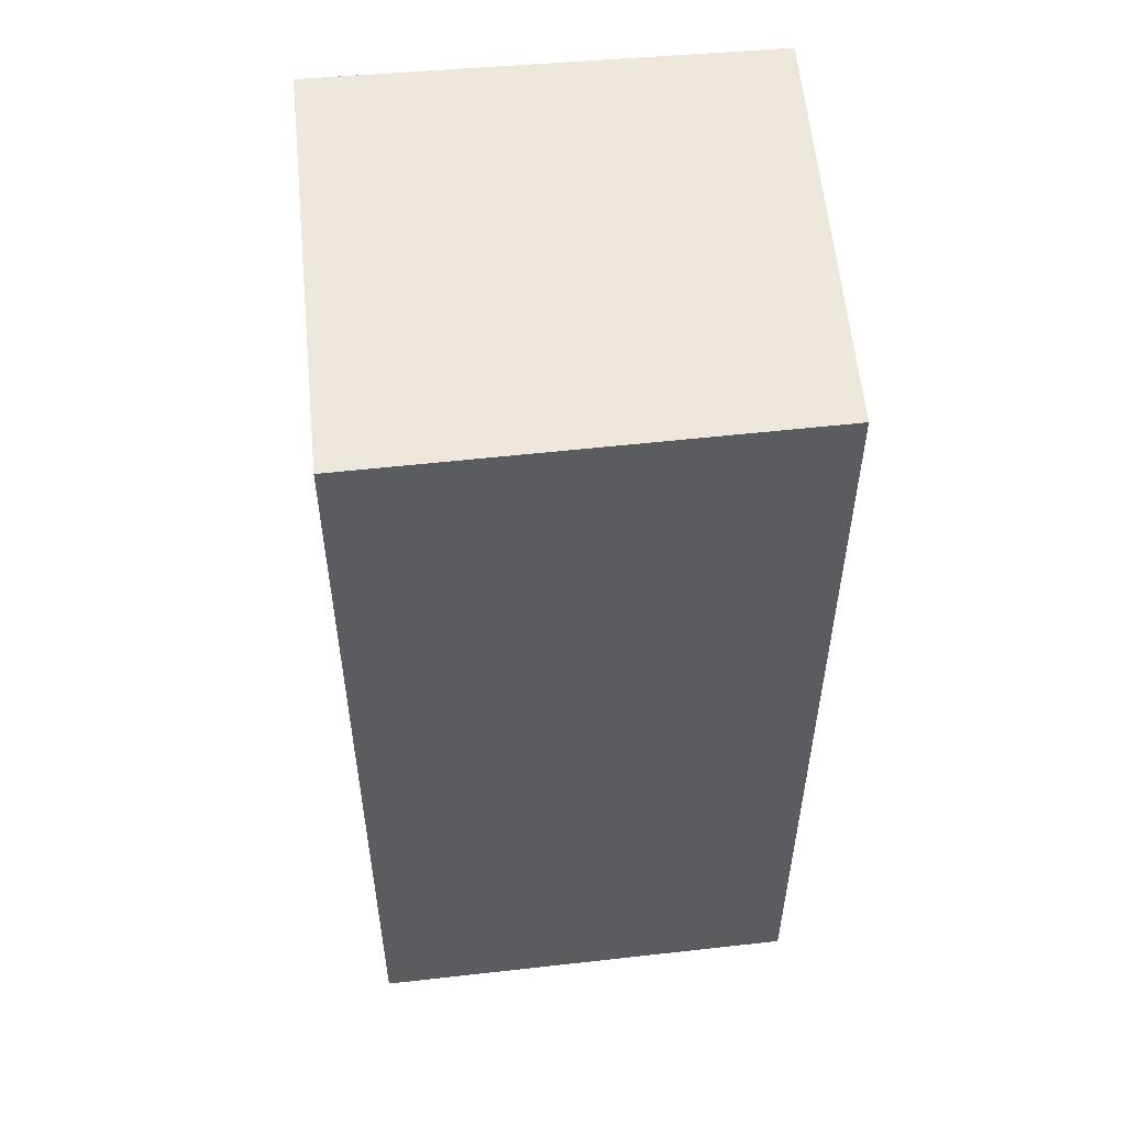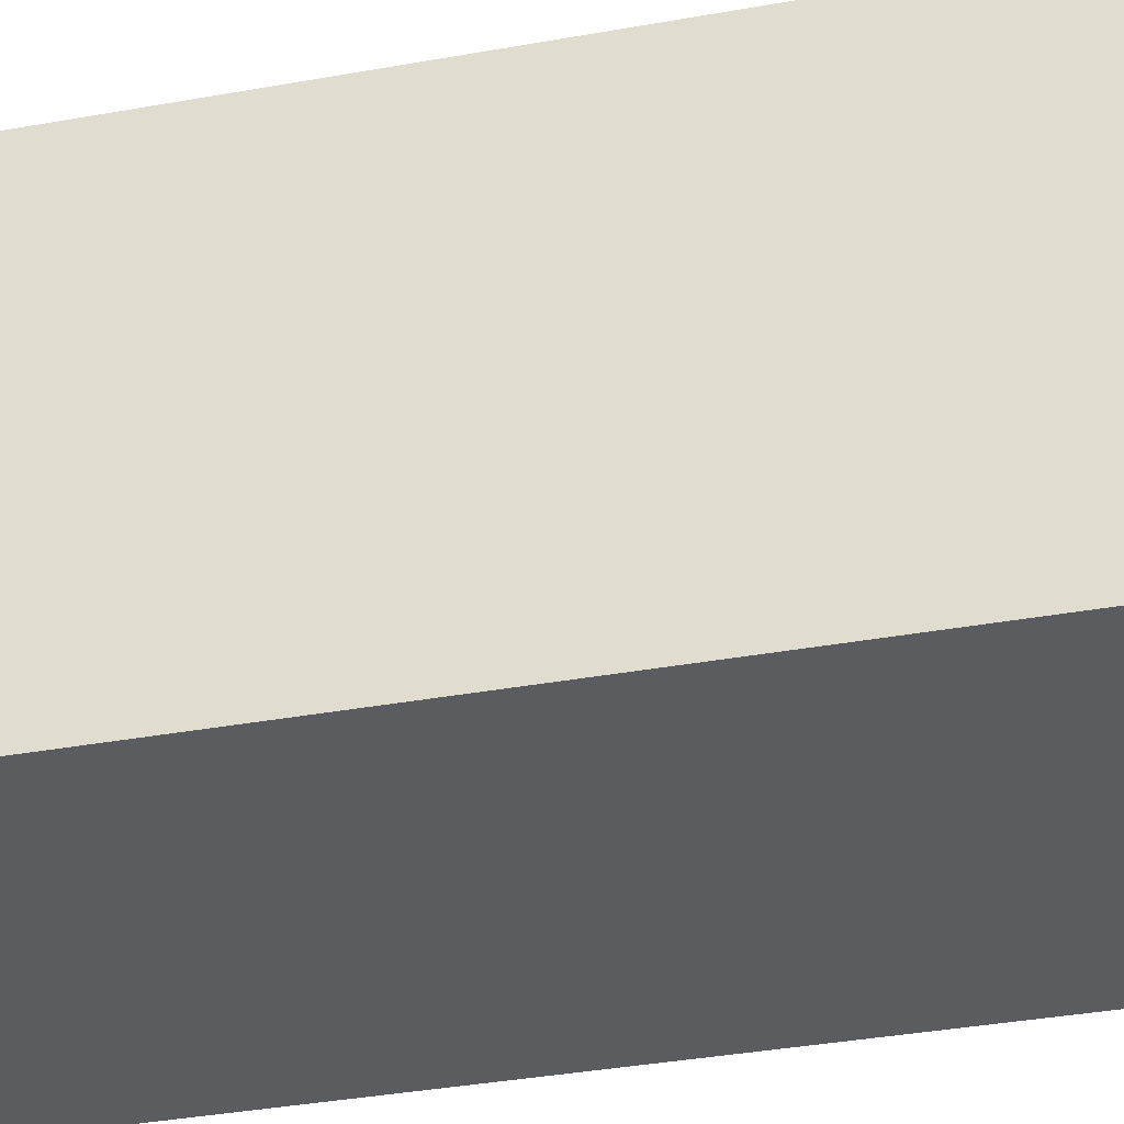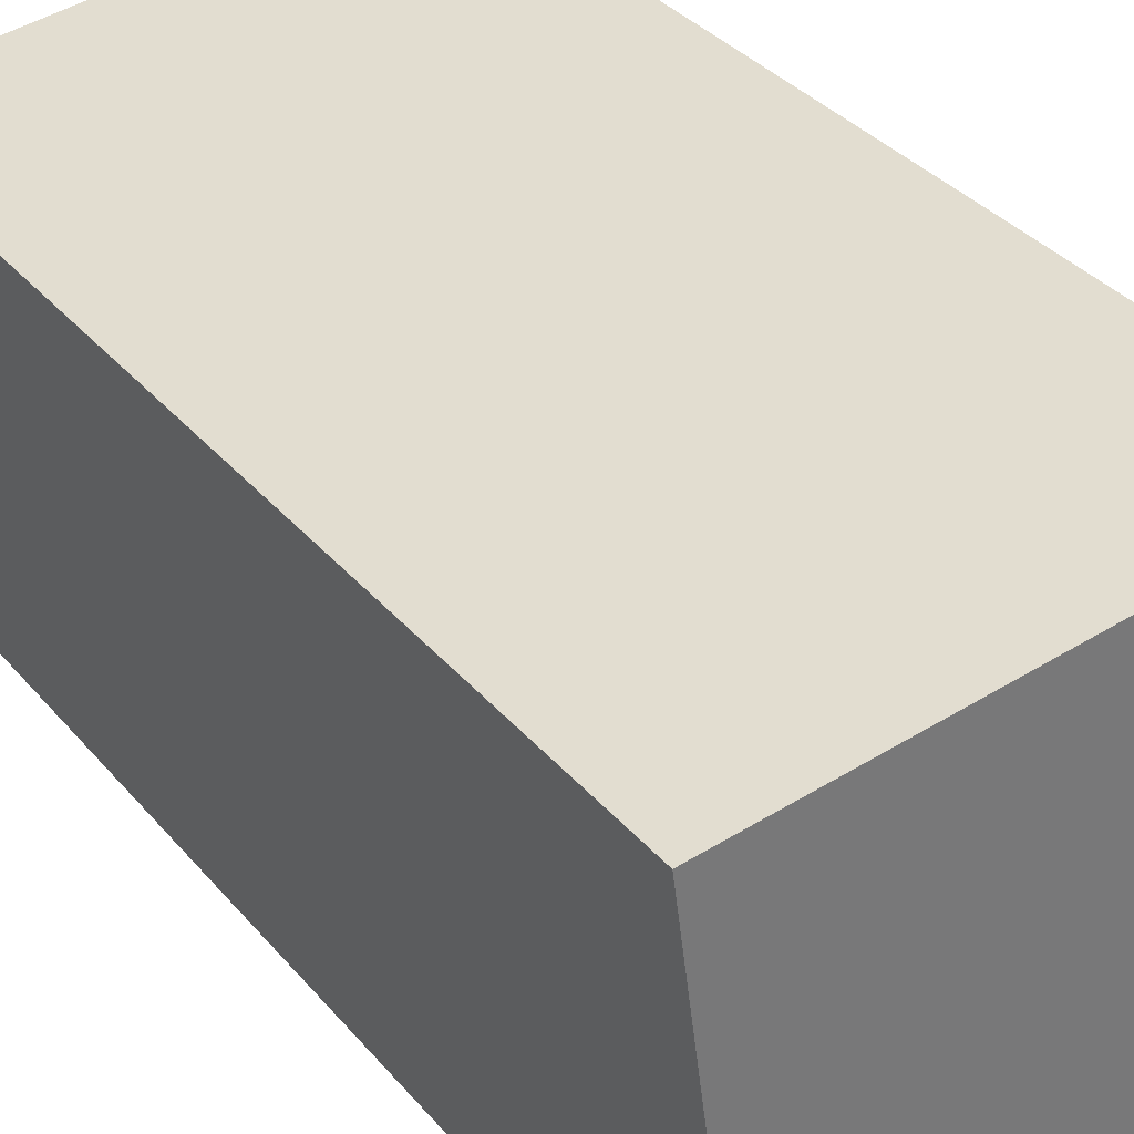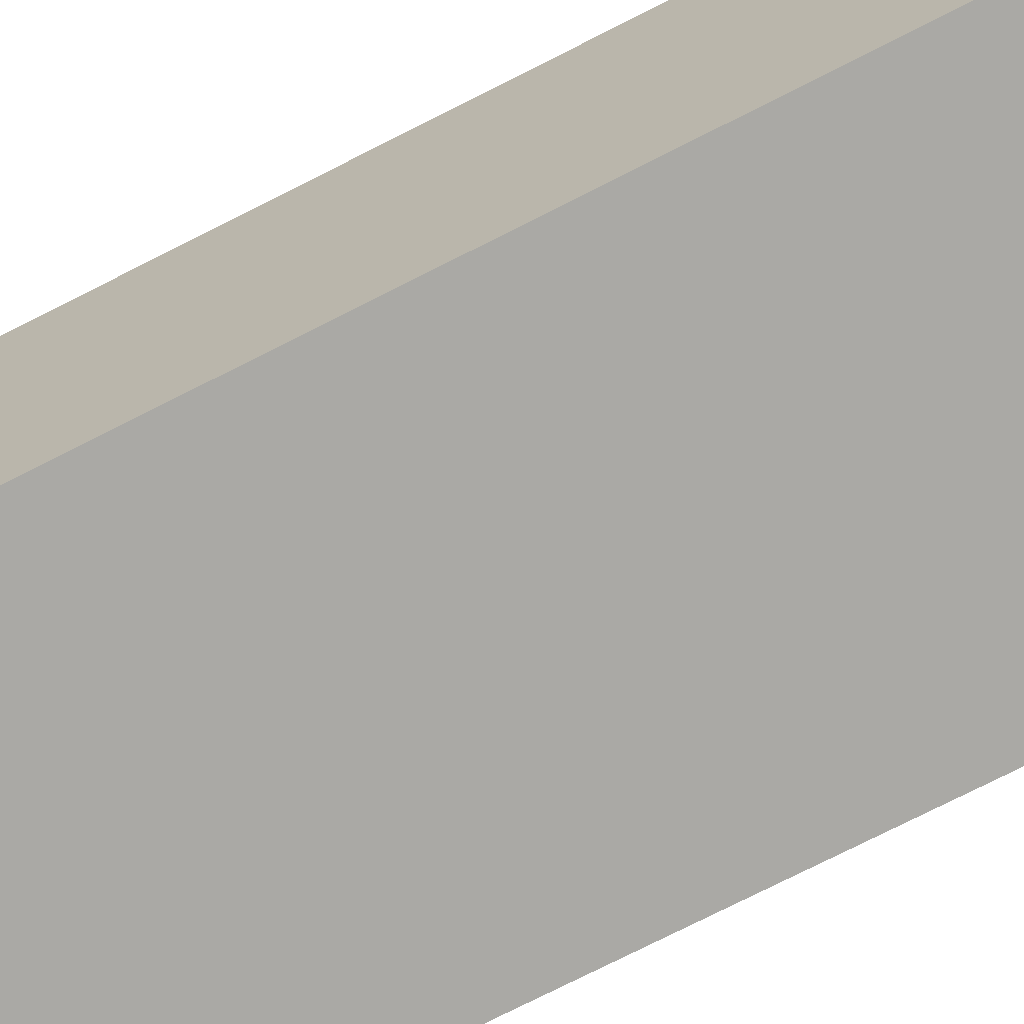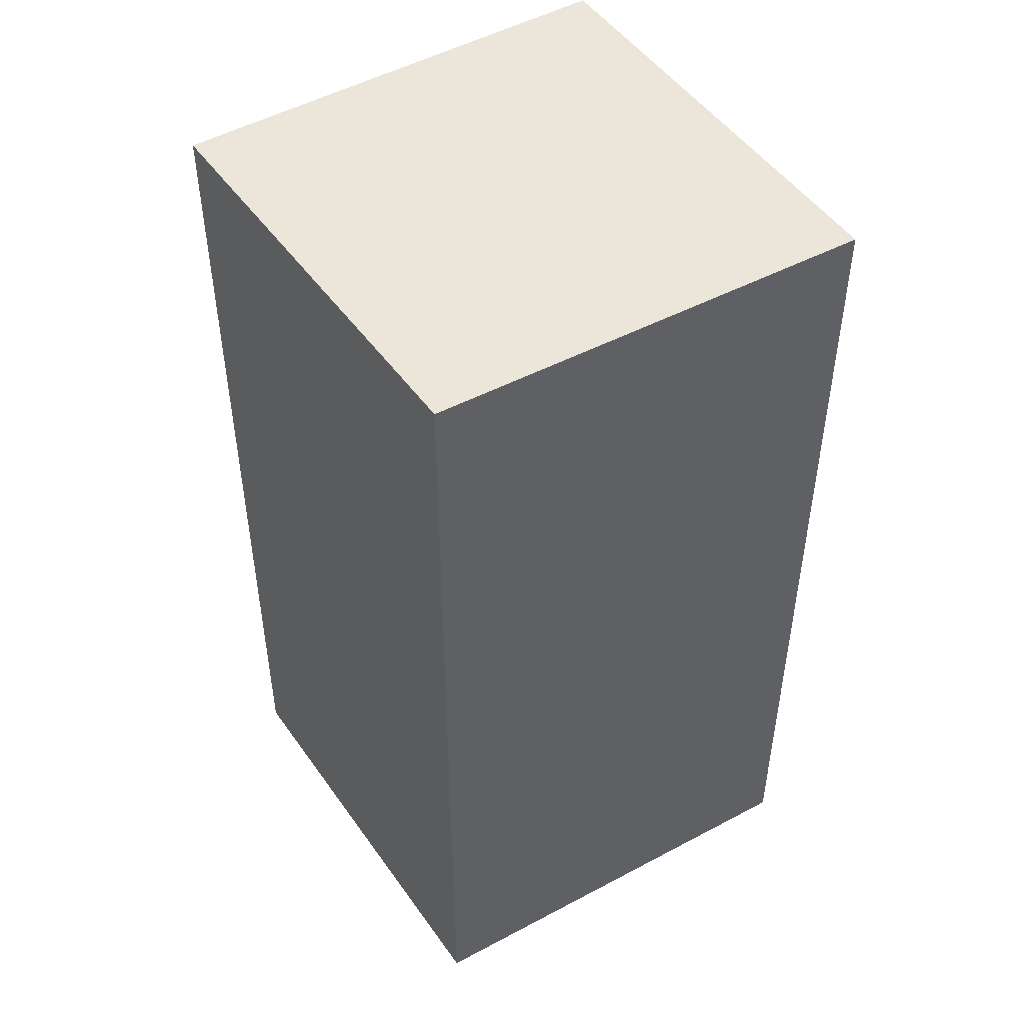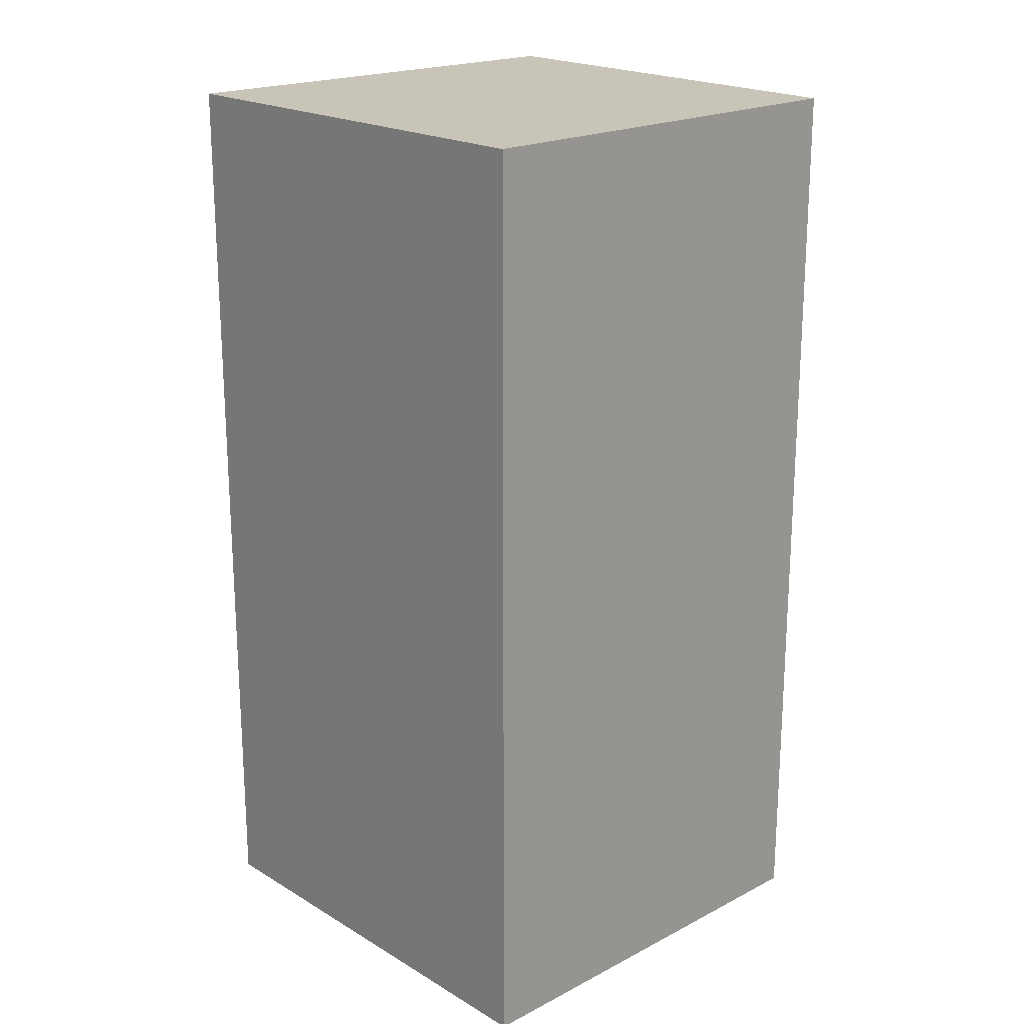
<metadata>
{"format":"obj","ext":"obj","renderer":"f3d","projection":"perspective","resolution":1024,"background":"white","views":[{"elev":54.0,"azim":90.9,"up":"+Y"},{"elev":-39.9,"azim":102.3,"up":"+Z"},{"elev":34.7,"azim":146.0,"up":"+Z"},{"elev":-79.6,"azim":116.5,"up":"+Z"},{"elev":47.8,"azim":154.2,"up":"+Y"},{"elev":20.1,"azim":54.3,"up":"+Y"}]}
</metadata>
<code>
v  1.546 3.209 -0.135
v  0.172 3.209 1.585
v  1.753 3.209 1.391
v  0 3.209 1.965e-16
v  1.753 -8.517e-17 1.391
v  1.546 8.266e-18 -0.135
v  0 0 0
v  0.172 -9.705e-17 1.585
g defaultobject
f 1 2 3
f 2 1 4
f 5 1 3
f 1 5 6
f 6 4 1
f 4 6 7
f 7 2 4
f 2 7 8
f 8 3 2
f 3 8 5
f 8 6 5
f 6 8 7

</code>
